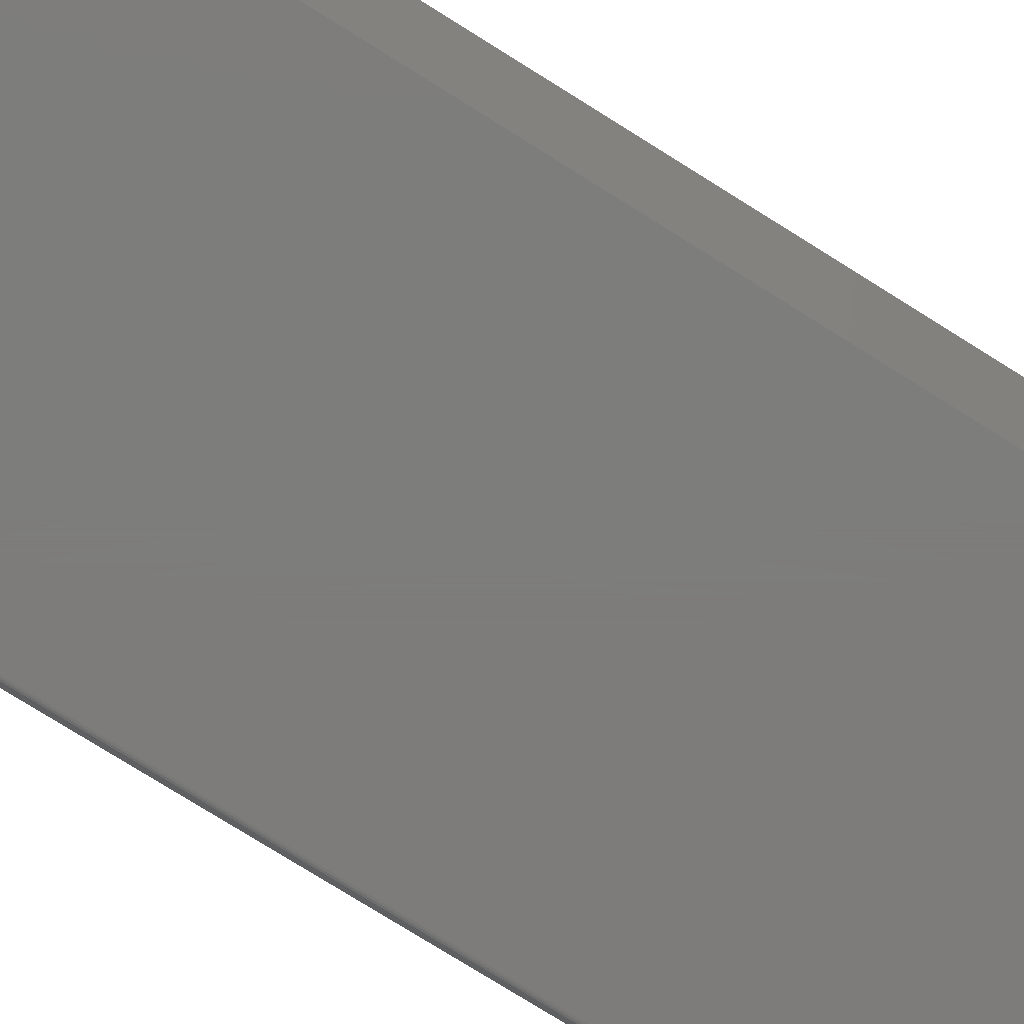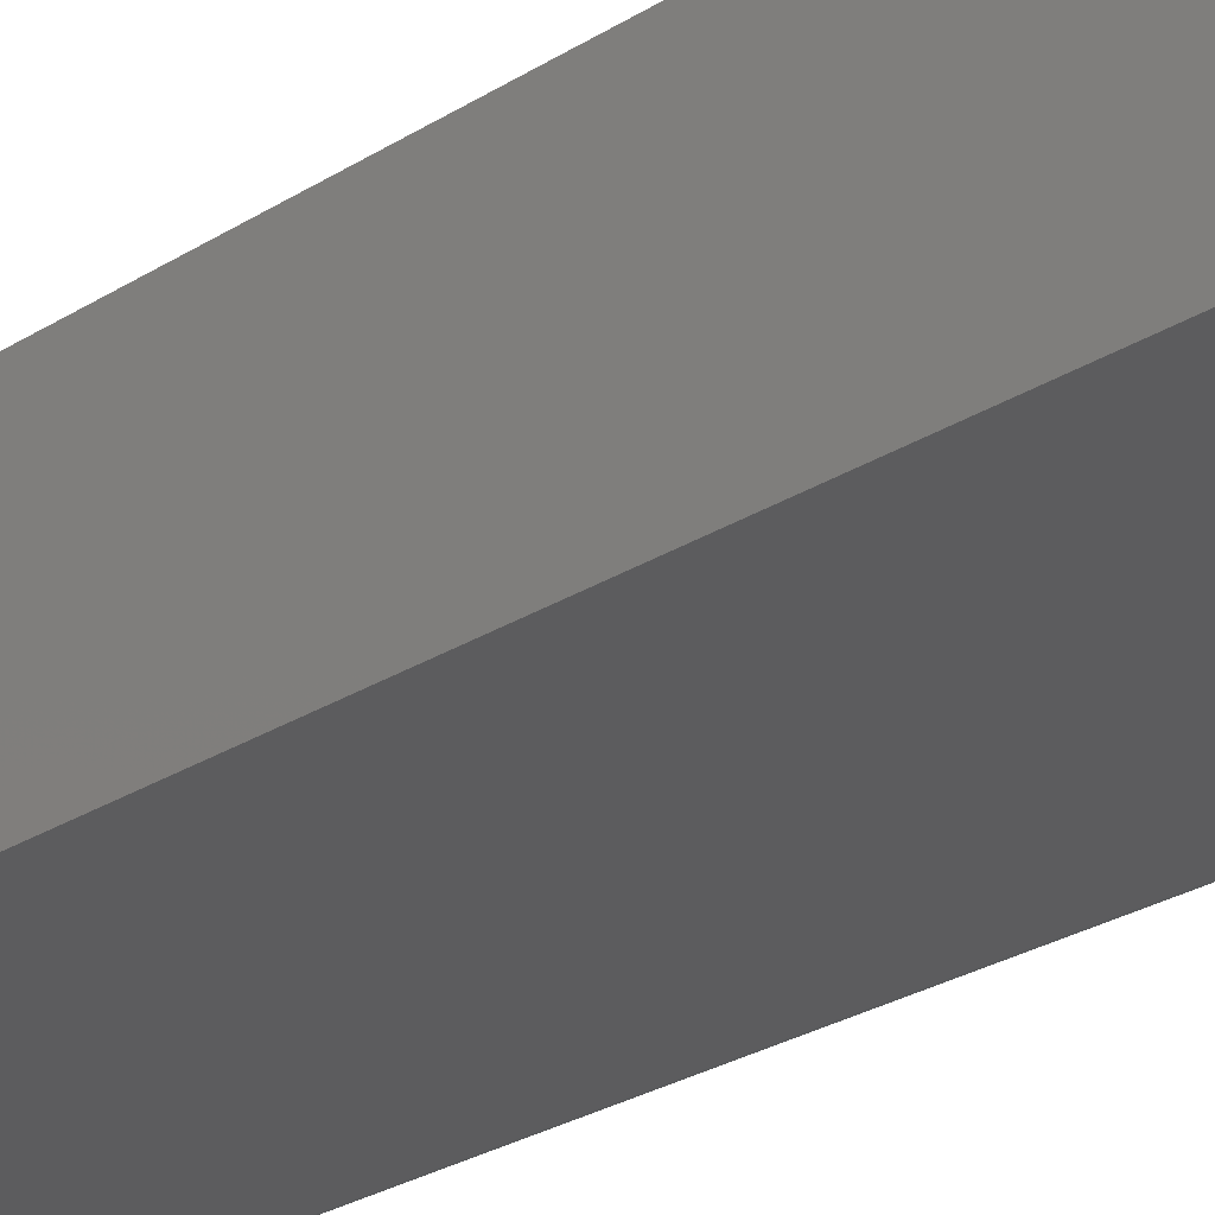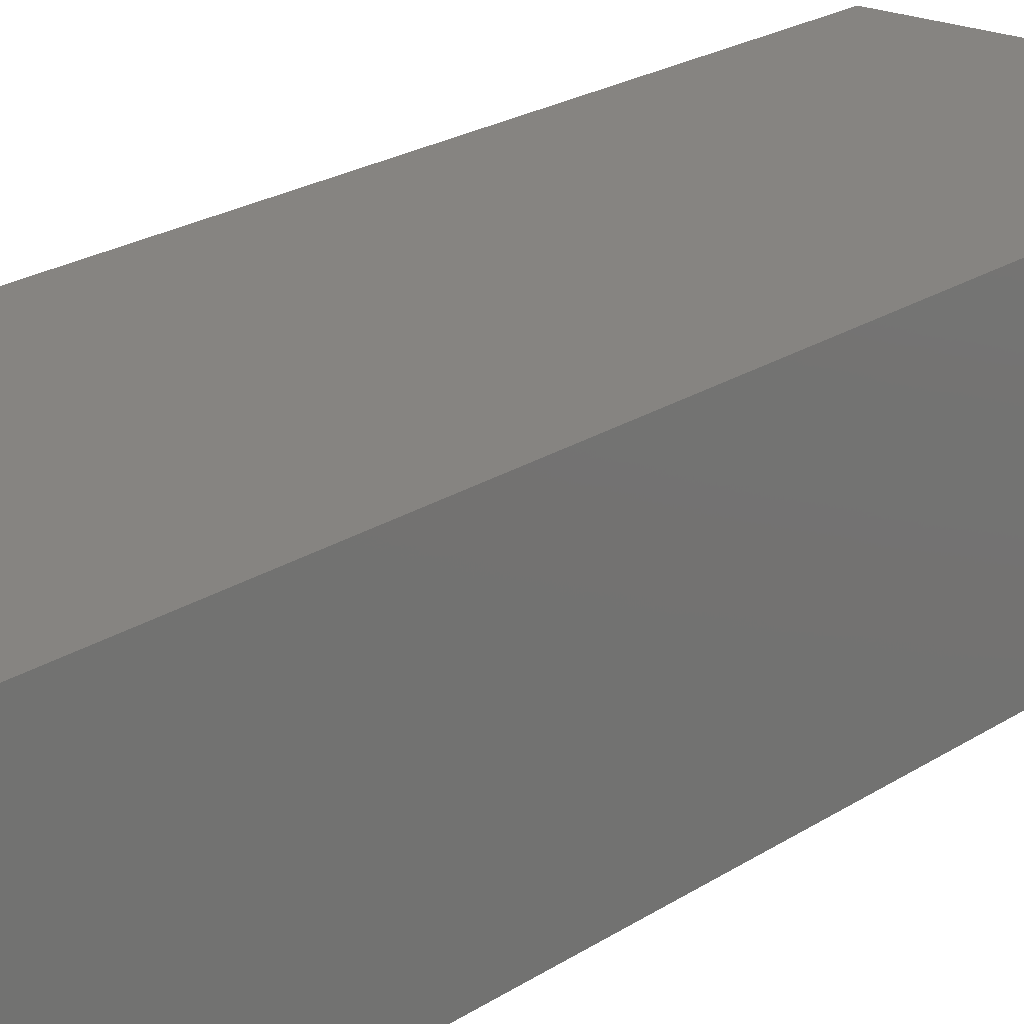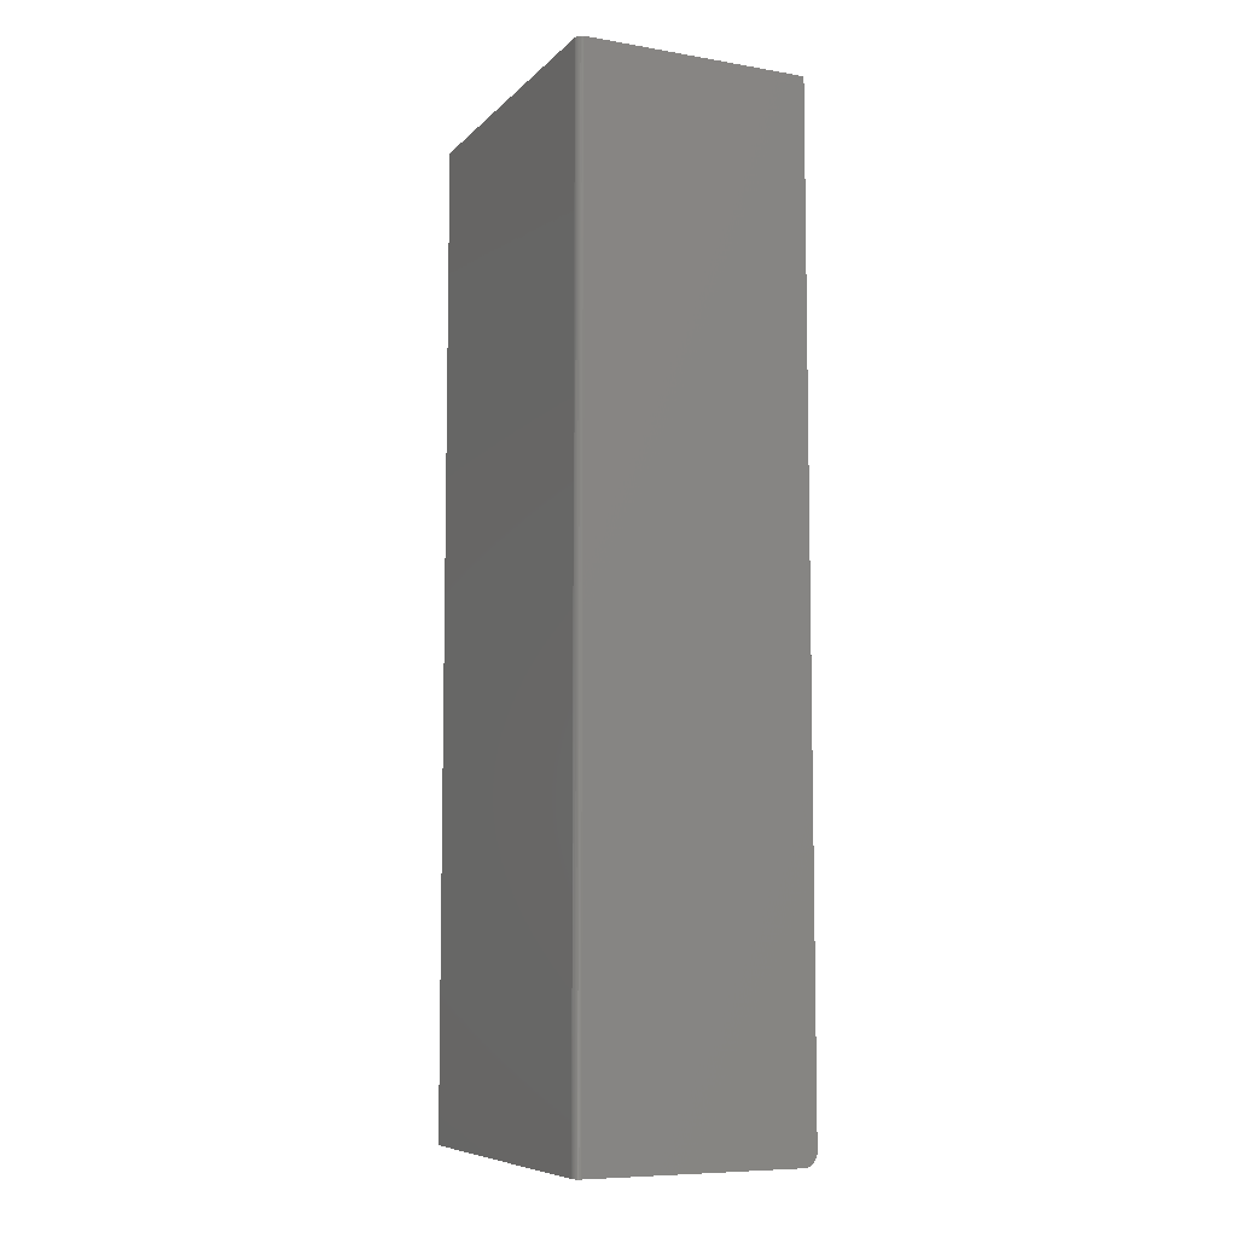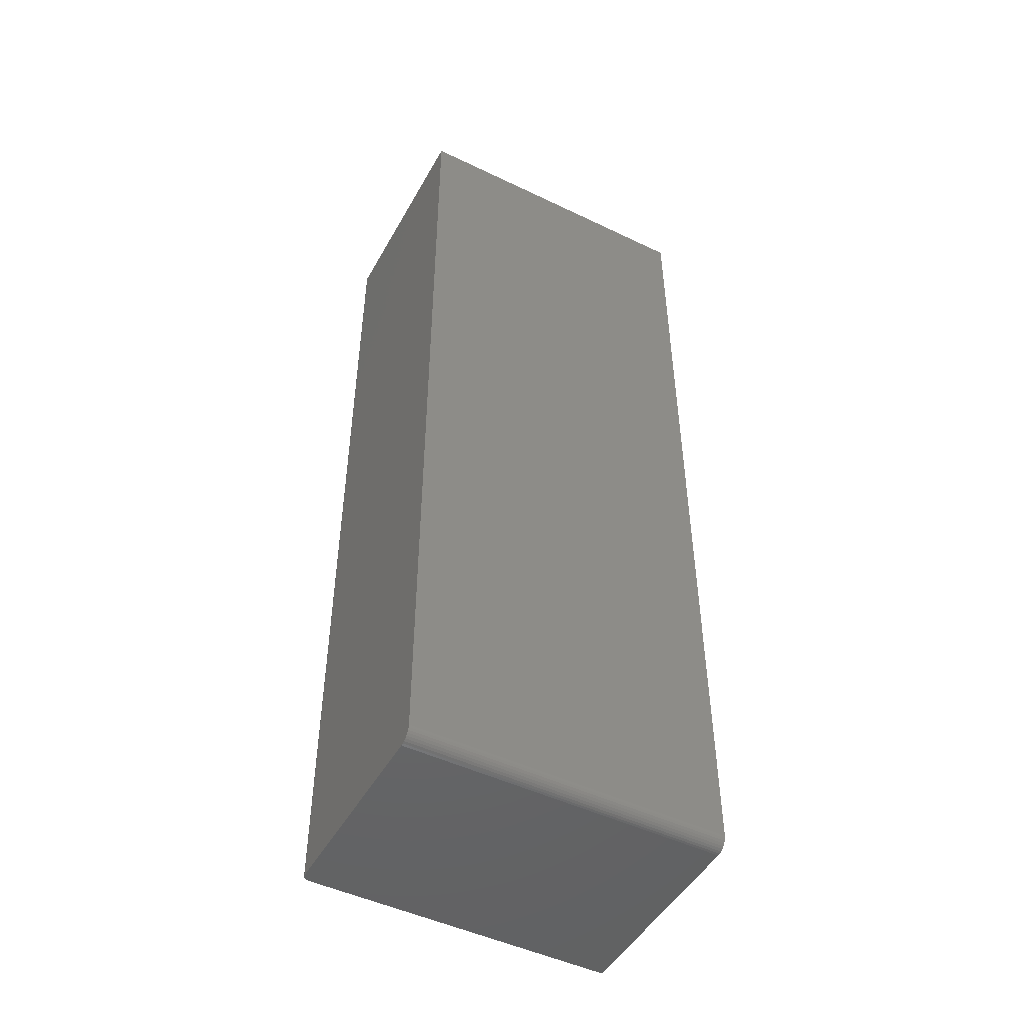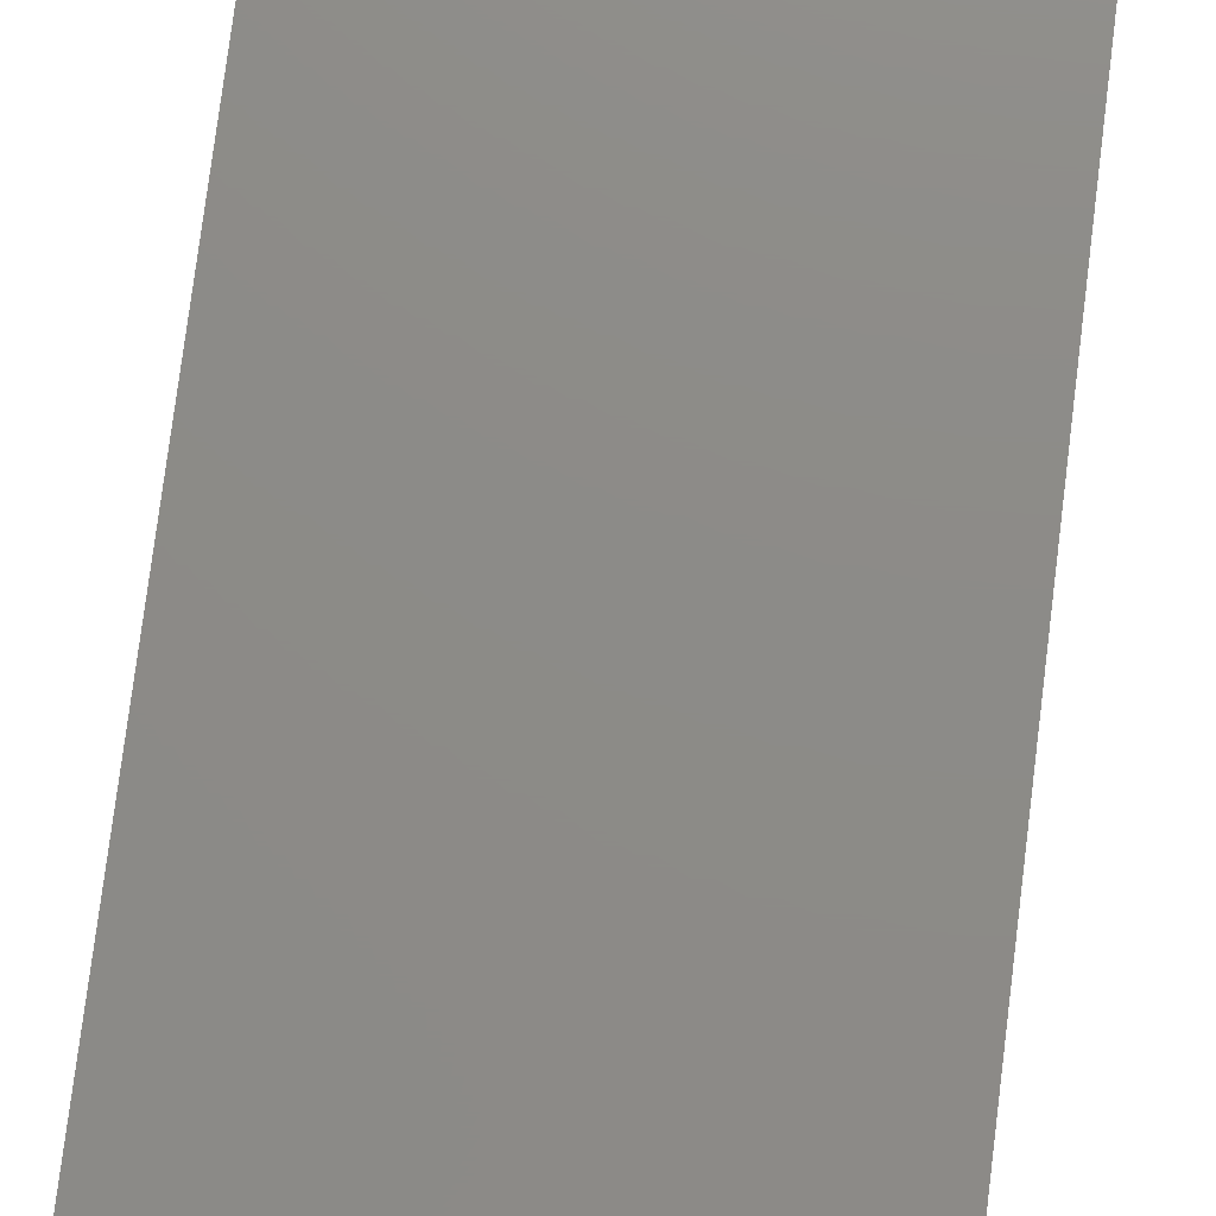
<metadata>
{"format":"stl","ext":"stl","renderer":"f3d","projection":"perspective","resolution":1024,"background":"white","views":[{"elev":-76.3,"azim":57.9,"up":"+Z"},{"elev":-29.7,"azim":131.9,"up":"+Z"},{"elev":20.7,"azim":39.7,"up":"+Z"},{"elev":-8.2,"azim":-114.6,"up":"+Y"},{"elev":-48.4,"azim":-28.2,"up":"+Y"},{"elev":76.0,"azim":7.1,"up":"+Z"}]}
</metadata>
<code>
# stl→obj: 40 verts, 76 faces
v -1.45e-17 -0.7404 0.5268
v -1.455e-17 -0.7374 0.5277
v -1.456e-17 -0.7344 0.528
v -1.456e-17 0.3828 0.528
v -4.337e-19 0.3828 0.2734
v -4.337e-19 -0.75 0.2734
v -1.37e-17 -0.75 0.5123
v -1.386e-17 -0.7497 0.5154
v -1.403e-17 -0.7488 0.5183
v -1.418e-17 -0.7474 0.521
v -1.431e-17 -0.7454 0.5234
v -1.442e-17 -0.7431 0.5253
v 0.001317 -0.75 0.2691
v 0.0001501 -0.75 0.2719
v 0.0005947 -0.75 0.2704
v 0.375 -0.75 0.5123
v 0.002288 -0.75 0.2679
v 0.003472 -0.75 0.2669
v 0.004823 -0.75 0.2662
v 0.006288 -0.75 0.2658
v 0.007812 -0.75 0.2656
v 0.375 -0.75 0.2656
v 0.375 -0.7344 0.528
v 0.375 -0.7374 0.5277
v 0.375 -0.7404 0.5268
v 0.375 0.3828 0.528
v 0.375 -0.7431 0.5253
v 0.375 -0.7454 0.5234
v 0.375 -0.7474 0.521
v 0.375 -0.7488 0.5183
v 0.375 -0.7497 0.5154
v 0.375 0.3828 0.2656
v 0.007812 0.3828 0.2656
v 0.006288 0.3828 0.2658
v 0.003472 0.3828 0.2669
v 0.004823 0.3828 0.2662
v 0.002288 0.3828 0.2679
v 0.001317 0.3828 0.2691
v 0.0005947 0.3828 0.2704
v 0.0001501 0.3828 0.2719
f 1 2 3
f 4 5 6
f 4 6 7
f 4 7 8
f 4 8 9
f 4 9 10
f 4 10 11
f 4 11 12
f 4 12 1
f 4 1 3
f 13 7 6
f 13 6 14
f 13 14 15
f 16 7 13
f 16 13 17
f 16 17 18
f 16 18 19
f 16 19 20
f 16 20 21
f 16 21 22
f 23 24 25
f 26 23 25
f 26 25 27
f 26 27 28
f 26 28 29
f 26 29 30
f 26 30 31
f 26 31 16
f 26 16 22
f 26 22 32
f 26 4 23
f 23 4 3
f 7 16 8
f 8 16 31
f 8 31 9
f 9 31 30
f 9 30 10
f 10 30 29
f 10 29 11
f 11 29 28
f 11 28 12
f 12 28 27
f 12 27 1
f 1 27 25
f 1 25 2
f 2 25 24
f 2 24 3
f 3 24 23
f 33 34 35
f 35 34 36
f 26 32 33
f 26 33 35
f 26 35 37
f 26 37 38
f 26 38 39
f 26 39 40
f 26 40 5
f 26 5 4
f 22 21 32
f 32 21 33
f 6 5 14
f 14 5 40
f 14 40 15
f 15 40 39
f 15 39 13
f 13 39 38
f 13 38 17
f 17 38 37
f 17 37 18
f 18 37 35
f 18 35 19
f 19 35 36
f 19 36 20
f 20 36 34
f 20 34 21
f 21 34 33

</code>
